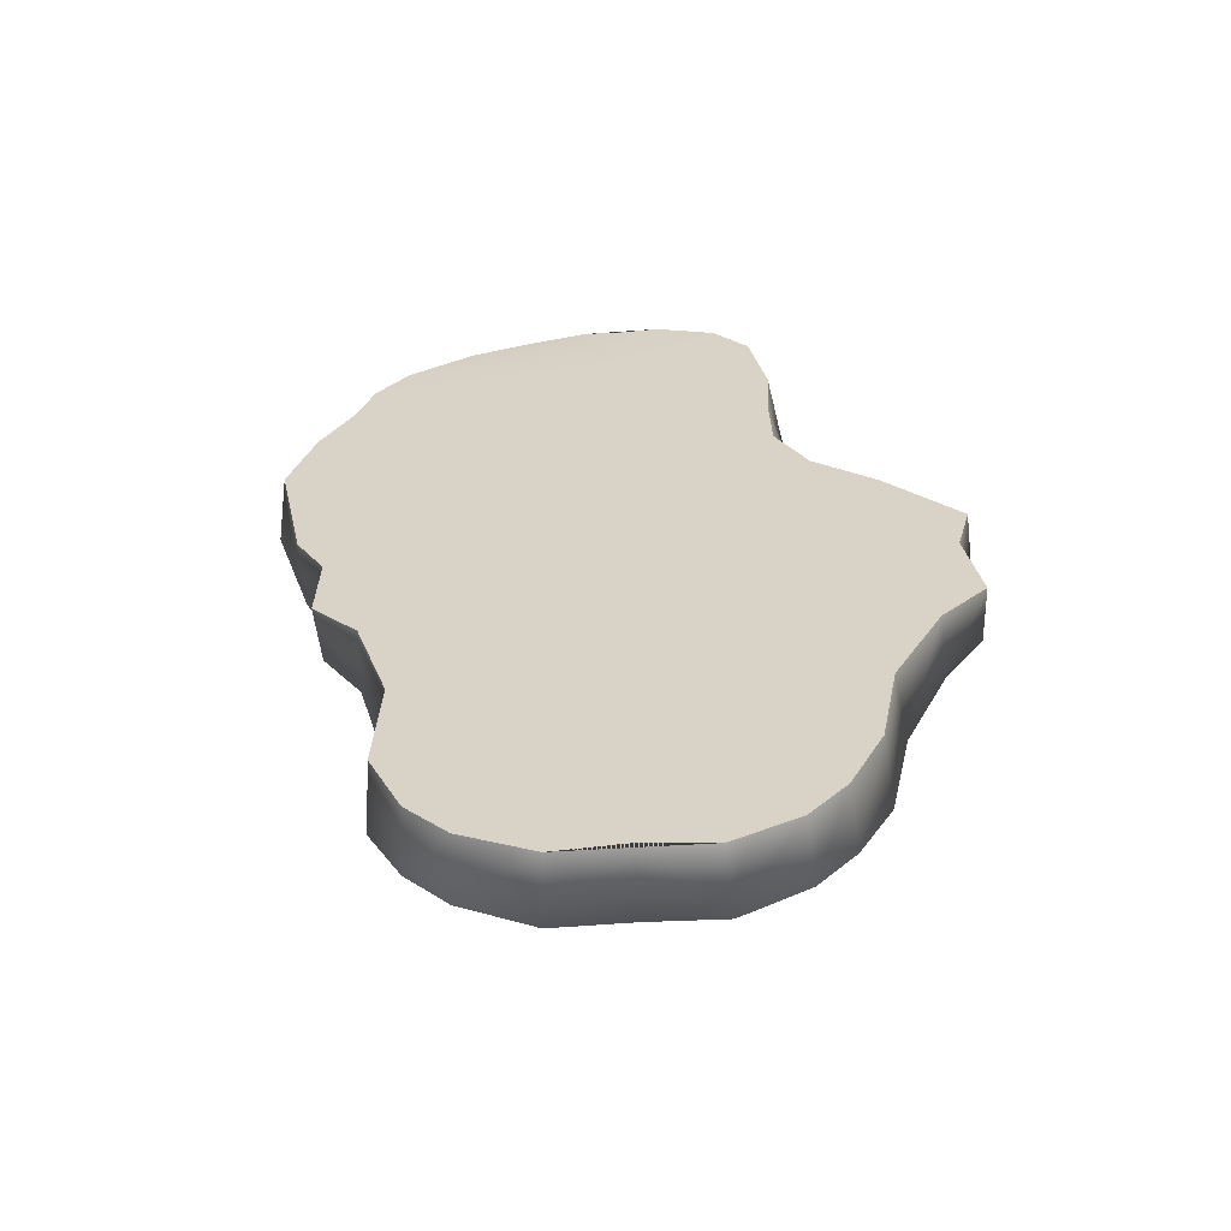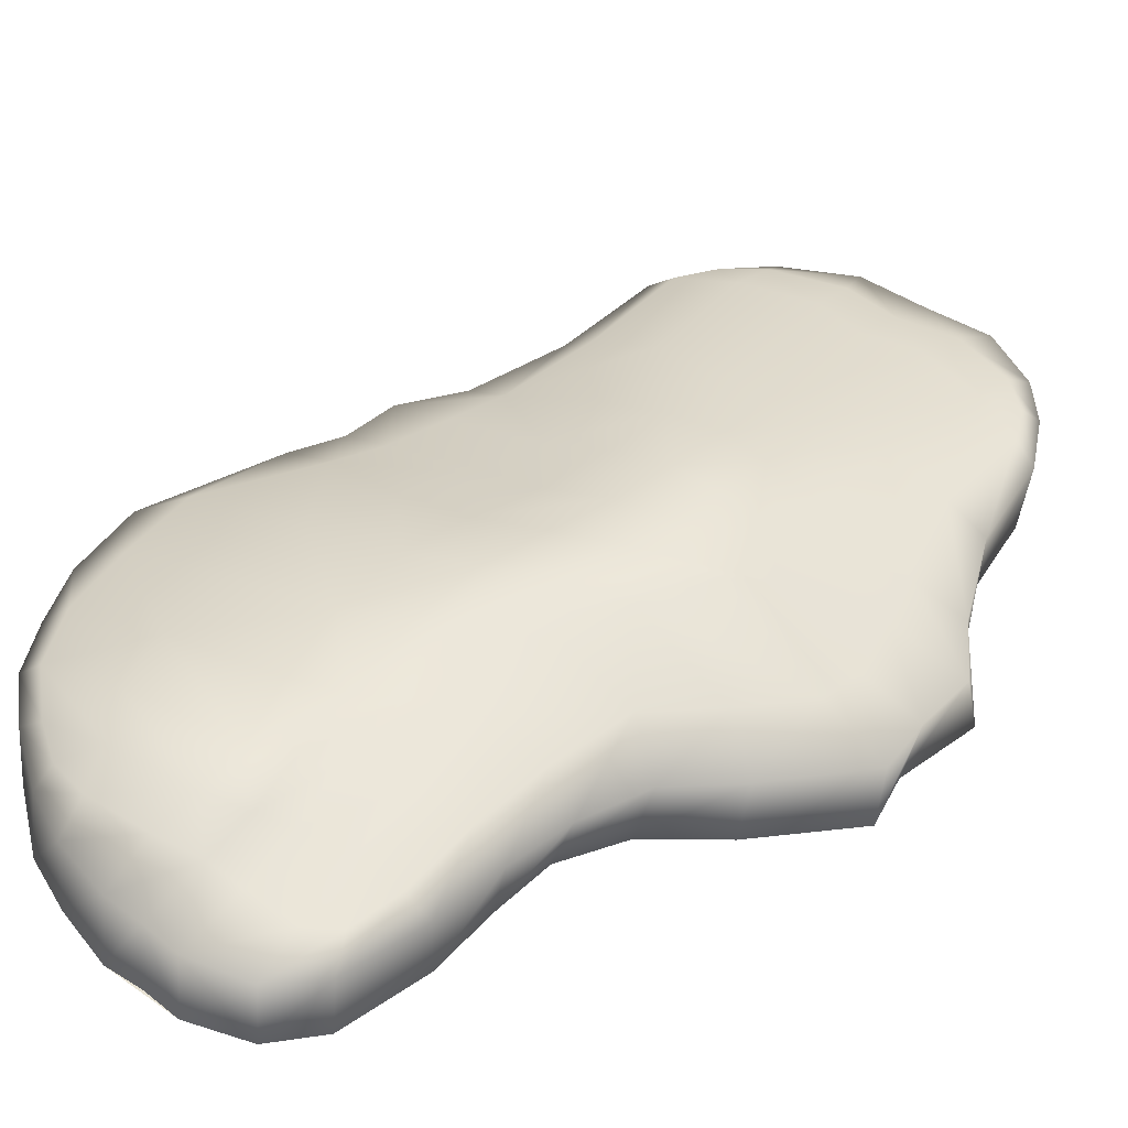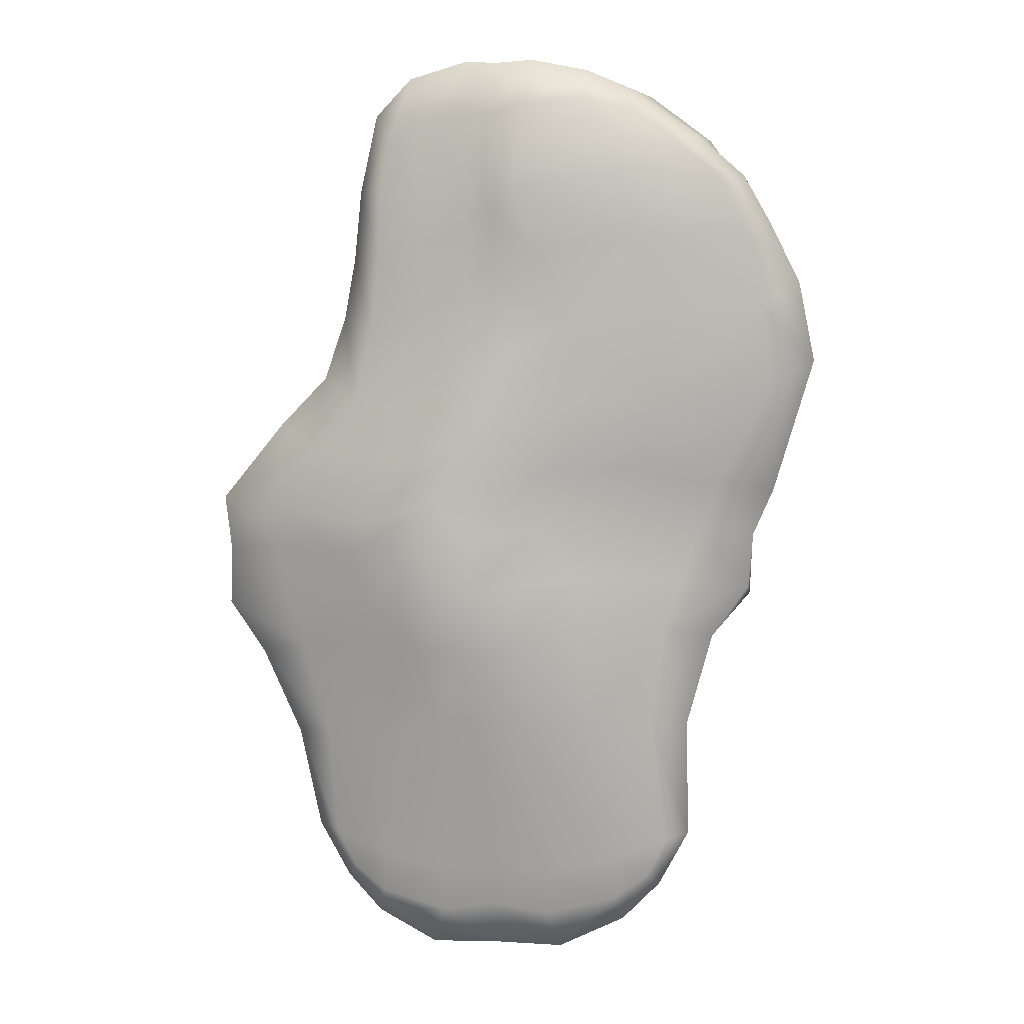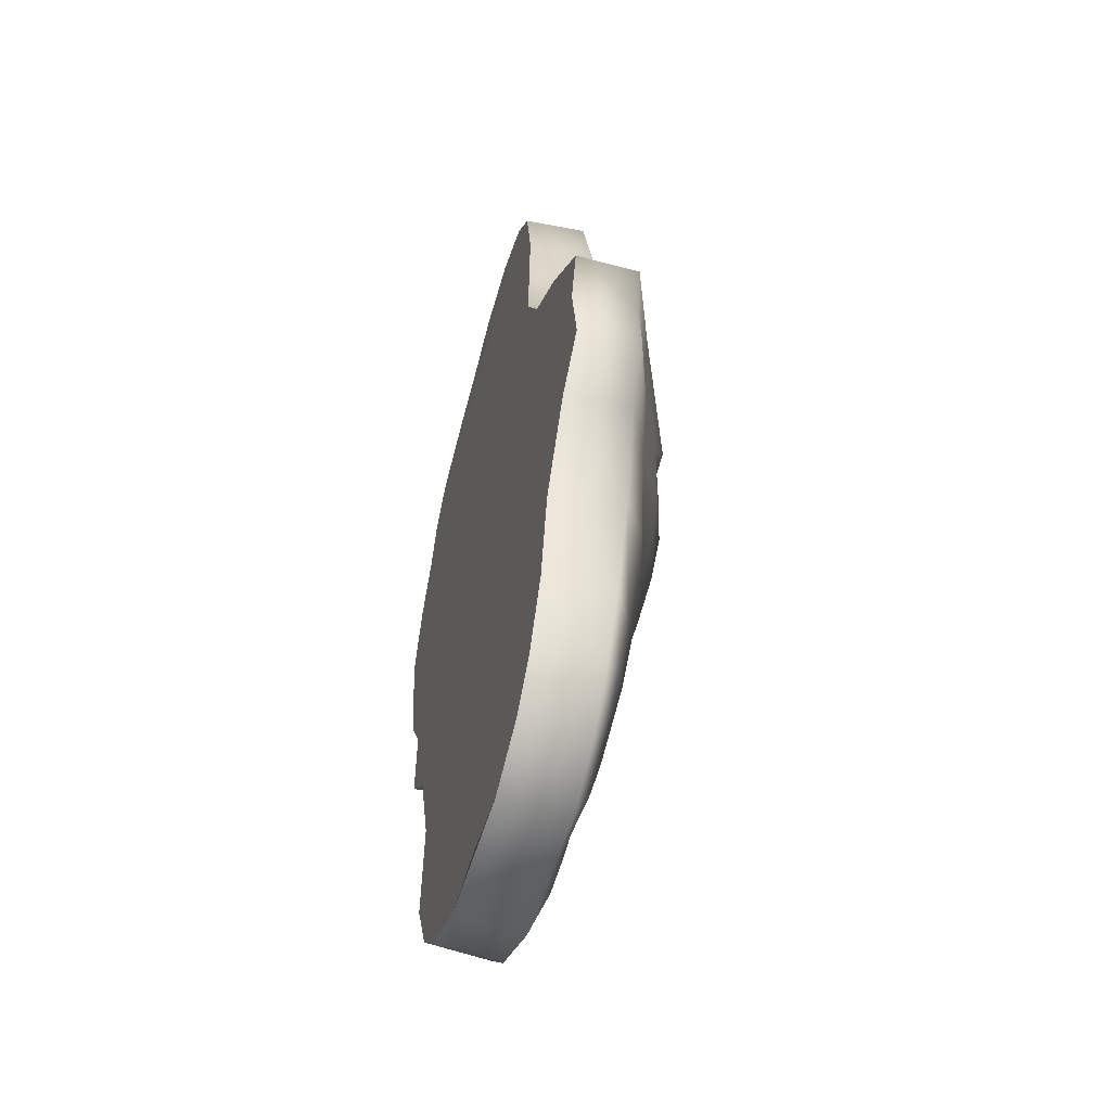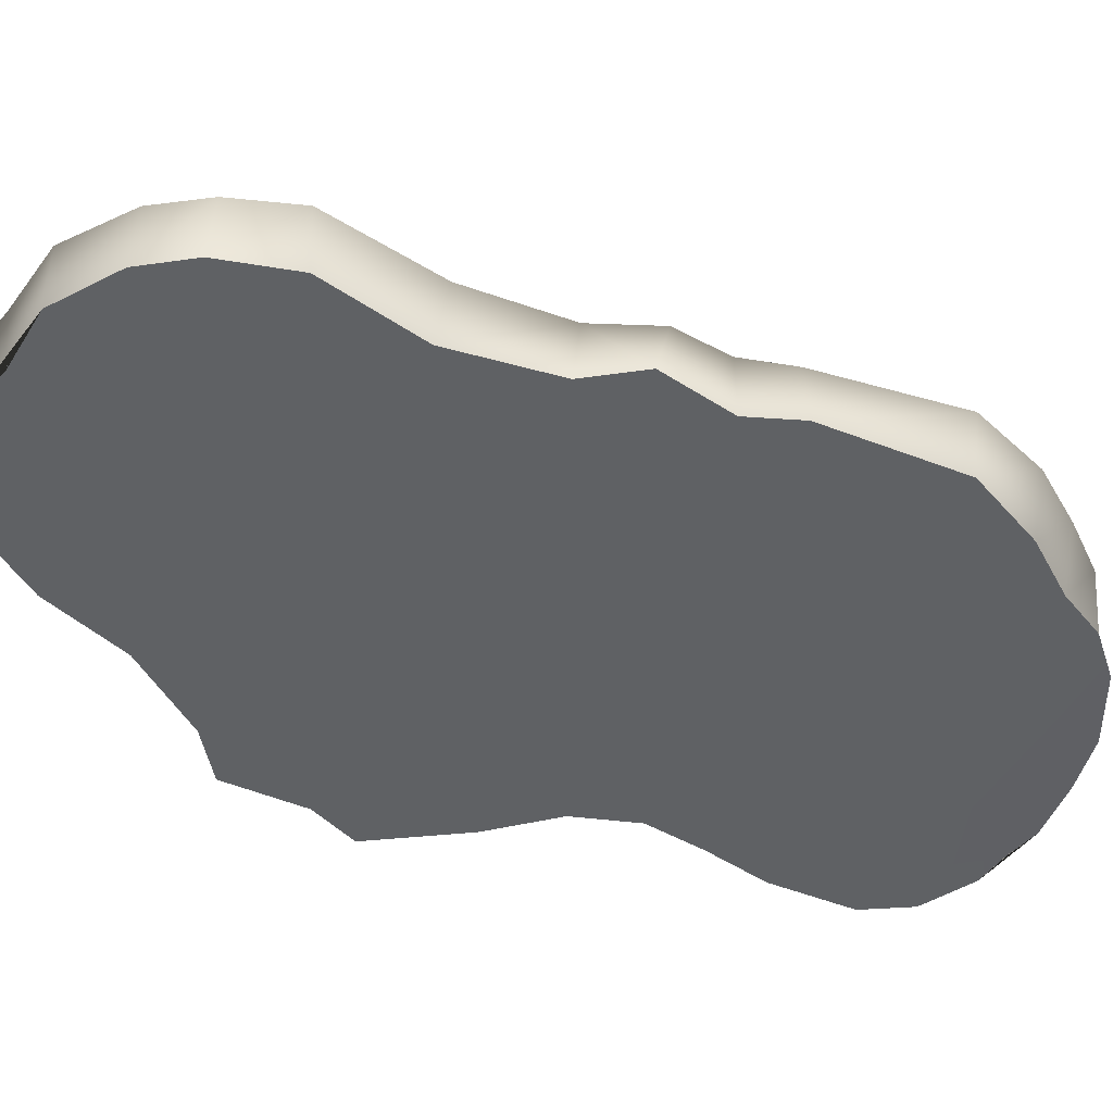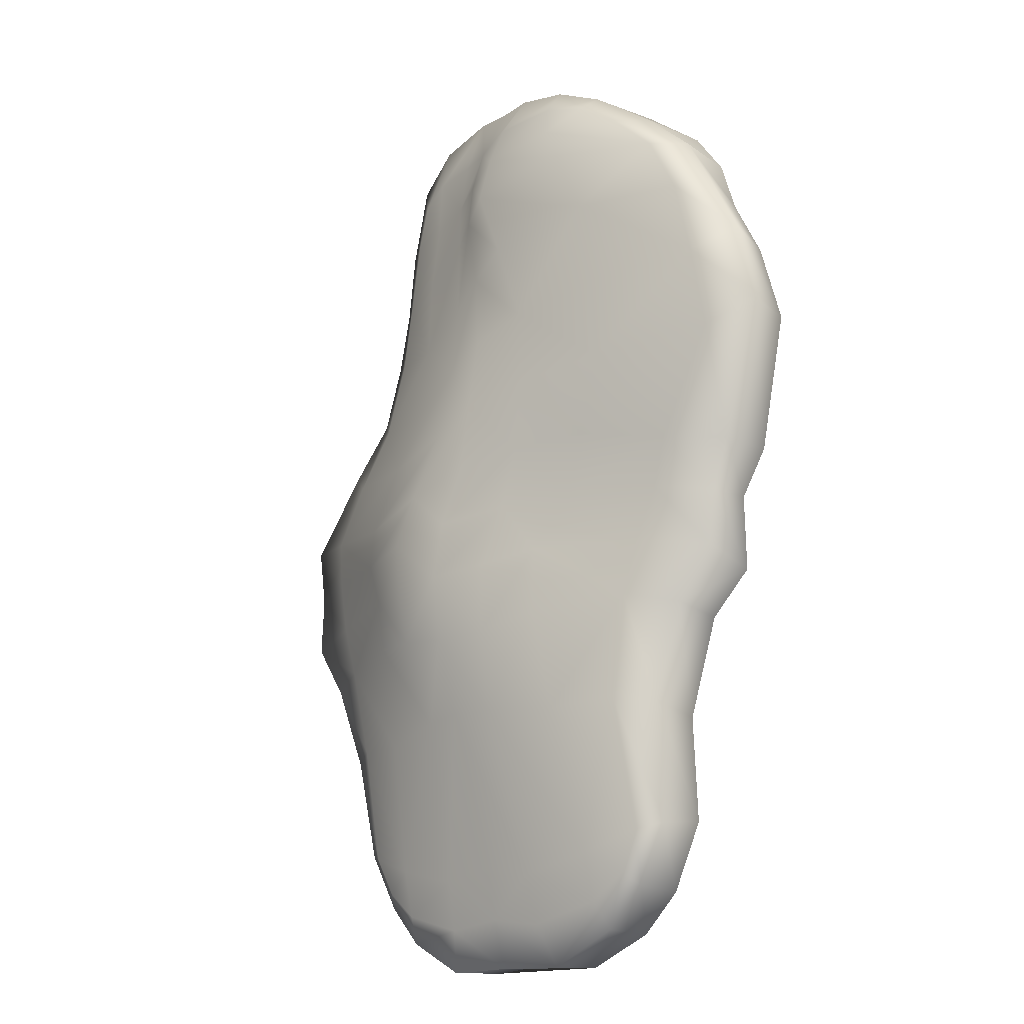
<metadata>
{"format":"obj","ext":"obj","renderer":"f3d","projection":"perspective","resolution":1024,"background":"white","views":[{"elev":-61.1,"azim":3.5,"up":"+Z"},{"elev":41.1,"azim":39.7,"up":"+Y"},{"elev":6.6,"azim":-173.1,"up":"+Z"},{"elev":-55.0,"azim":73.5,"up":"+Z"},{"elev":-45.5,"azim":-125.5,"up":"+Y"},{"elev":-16.1,"azim":-137.4,"up":"+Z"}]}
</metadata>
<code>
g ENV_S03_SnowFlat_02_MO_Col
v -0.8108 0.01212 4.272
v -0.4512 0.00512 4.251
v -0.0875 0.002884 4.274
v -0.7947 0.01032 4.133
v -1.383 0.02459 4.12
v -1.9 0.02196 3.913
v -0.7599 0.003374 3.833
v 0.4659 0.002302 4.089
v -2.504 0.004899 3.468
v -0.7143 0.002302 3.437
v 0.7895 0.002302 3.705
v -2.799 0.002302 3.067
v -0.6364 0.002302 2.761
v 0.9383 0.002302 2.88
v -2.952 0.002302 2.586
v -0.5659 0.002302 2.149
v 0.9064 0.002302 2.215
v -3.242 0.002302 2.029
v -0.4914 0.002302 1.502
v 0.9208 0.002302 1.615
v -3.463 0.002302 1.264
v -0.3946 0.002302 0.6622
v 1.211 0.002302 1.057
v -3.204 0.002302 -0.02946
v -0.3323 0.002302 0.121
v 1.783 0.002302 0.5942
v -2.944 0.002302 -0.4632
v -0.242 0.002302 -0.6626
v 2.453 0.002302 -0.1437
v -2.96 0.002302 -1.186
v -0.1874 0.002302 -1.137
v 2.323 0.002302 -0.6506
v -2.553 0.002302 -1.595
v -0.08416 0.002302 -2.033
v 2.449 0.002302 -1.446
v -2.255 0.002302 -2.536
v -0.01287 0.002302 -2.652
v 2.042 0.002302 -1.854
v -2.302 0.002302 -3.54
v 0.06505 0.002302 -3.328
v 1.597 0.002302 -2.699
v -2.008 0.002302 -4.18
v 0.1401 0.002302 -3.98
v 1.435 0.002302 -3.564
v -1.639 0.002302 -4.551
v 0.1965 0.002302 -4.469
v 1.138 0.002302 -4.18
v -1 0.002302 -4.837
v 0.2388 0.002302 -4.837
v 0.8117 0.002302 -4.551
v -0.3645 0.002302 -4.779
v 0.2806 0.6177 -4.862
v 0.2388 0.002302 -4.837
v 0.8117 0.002302 -4.551
v -0.3645 0.002302 -4.779
v 0.8618 0.6033 -4.548
v 1.138 0.002302 -4.18
v -0.3645 0.615 -4.848
v -1 0.002302 -4.837
v 0.1657 0.7753 -4.466
v 1.197 0.5965 -4.174
v 1.435 0.002302 -3.564
v 0.7851 0.7498 -4.291
v 1.493 0.6064 -3.626
v 1.597 0.002302 -2.699
v 1.092 0.7334 -4.046
v 1.694 0.6443 -2.635
v 2.042 0.002302 -1.854
v 1.275 0.7603 -3.675
v 0.7734 0.8576 -3.854
v 0.122 0.8866 -4.003
v -0.3679 0.7693 -4.393
v 2.081 0.5965 -1.805
v 2.449 0.002302 -1.446
v 1.345 0.8841 -2.577
v 2.436 0.5734 -1.293
v 2.323 0.002302 -0.6506
v 1.615 0.8338 -1.691
v 0.7651 1.044 -2.612
v 2.423 0.5594 -0.7306
v 2.453 0.002302 -0.1437
v 0.181 1.116 -2.45
v 1.767 0.8319 -1.194
v 2.484 0.5734 -0.1904
v 1.783 0.002302 0.5942
v 0.8227 1.176 -1.617
v 0.85 1.228 -1.109
v 1.9 0.7861 -0.6581
v 1.867 0.6061 0.5625
v 1.211 0.002302 1.057
v 1.055 1.16 -0.692
v 1.864 0.8407 -0.237
v 1.391 0.6363 1.054
v 0.9208 0.002302 1.615
v 0.3458 1.317 -1.628
v 1.474 0.9007 0.3163
v 1.179 0.6462 1.669
v 0.9064 0.002302 2.215
v 1.021 0.9663 0.8196
v 0.5352 1.298 0.2338
v 1.075 0.6232 2.271
v 0.9383 0.002302 2.88
v 0.8607 1.306 -0.3701
v 0.8599 0.8956 1.561
v 0.3278 1.063 1.564
v 1.01 0.6064 2.946
v 0.7895 0.002302 3.705
v 0.7966 0.8439 2.274
v 0.8451 0.5965 3.7
v 0.4659 0.002302 4.089
v 0.3285 1.209 0.7917
v -0.232 1.275 1.15
v -0.1118 1.349 0.4605
v -0.5343 1.343 0.6853
v 0.1919 1.393 -0.1469
v 0.7848 0.7603 2.959
v 0.497 0.6039 4.067
v -0.0875 0.002884 4.274
v 0.6981 0.7334 3.428
v 0.3814 0.8628 3.015
v 0.451 0.753 3.618
v -0.05874 0.6363 4.227
v 0.3555 0.988 2.361
v -0.02366 0.9531 3.13
v -0.1292 1.078 2.613
v -0.4061 0.6784 4.215
v -0.3135 0.9156 3.689
v -0.4512 0.00512 4.251
v -0.8108 0.01212 4.272
v -0.001001 0.8298 3.66
v -0.7468 0.7294 4.235
v -1.383 0.02459 4.12
v -1.299 0.776 4.123
v -1.9 0.02196 3.913
v -0.1702 1.134 1.872
v -0.2889 1.045 3.266
v -0.6973 1.009 3.809
v -1.795 0.7595 3.897
v -2.504 0.004899 3.468
v -0.3397 1.156 2.794
v -0.4686 1.182 2.113
v -0.6438 1.154 3.429
v -1.312 1.006 3.842
v -2.406 0.6774 3.485
v -2.799 0.002302 3.067
v -0.6091 1.267 2.975
v -1.722 0.954 3.742
v -2.858 0.6339 3.09
v -2.952 0.002302 2.586
v -1.419 1.151 3.506
v -2.122 0.9153 3.487
v -3.128 0.6443 2.616
v -3.242 0.002302 2.029
v -2.575 0.898 3.088
v -1.665 1.255 3.123
v -1.891 1.188 2.515
v -3.418 0.6142 2.035
v -3.463 0.002302 1.264
v -2.876 0.8907 2.537
v -3.574 0.5965 1.26
v -3.204 0.002302 -0.02946
v -3.033 0.8681 1.833
v -3.19 0.5734 -0.04438
v -2.944 0.002302 -0.4632
v -0.8593 1.258 2.327
v -1.108 1.217 1.567
v -3.159 0.8266 1.04
v -2.99 0.5594 -0.5082
v -2.96 0.002302 -1.186
v -2.014 1.105 1.716
v -2.019 1.1 0.9362
v -2.62 0.8234 0.02552
v -0.5832 1.264 1.377
v -1.146 1.247 0.8305
v -1.788 1.044 0.1902
v -1.046 1.202 0.1678
v -1.557 0.9954 -0.3848
v -2.463 0.7789 -0.4323
v -2.947 0.5734 -1.033
v -0.4133 1.329 0.04687
v -0.2199 1.387 -0.5025
v -0.8709 1.2 -0.4089
v -0.1262 1.411 -1.041
v 0.4173 1.405 -0.6181
v 0.3854 1.399 -1.044
v -2.592 0.5965 -1.545
v -2.114 0.8456 -1.437
v -2.553 0.002302 -1.595
v -2.255 0.002302 -2.536
v -2.34 0.6443 -2.465
v -2.302 0.002302 -3.54
v -2.367 0.6064 -3.607
v -2.008 0.002302 -4.18
v -0.1314 1.338 -1.676
v -2.27 0.8285 -0.9341
v -1.231 1.142 -0.8948
v -0.6834 1.302 -0.9867
v -0.6542 1.278 -1.652
v -0.1979 1.165 -2.402
v -1.236 1.171 -1.532
v -0.6491 1.161 -2.417
v -0.3823 0.8773 -3.902
v -0.8942 0.8866 -4.003
v -1.388 1.084 -2.479
v -1.994 0.8916 -2.413
v -1.605 0.8576 -3.851
v -2.144 0.7603 -3.665
v -2.069 0.5965 -4.167
v -1.639 0.002302 -4.551
v -1.952 0.7334 -4.046
v -1.696 0.6033 -4.548
v -1.607 0.7498 -4.291
v -1.045 0.6177 -4.862
v -0.9199 0.7753 -4.466
g ENV_S03_SnowFlat_02_MO_Col_0
f 3 2 1
f 4 3 1
f 4 1 5
f 6 4 5
f 4 7 3
f 4 6 7
f 7 8 3
f 6 9 7
f 7 10 8
f 7 9 10
f 10 11 8
f 9 12 10
f 10 13 11
f 10 12 13
f 13 14 11
f 12 15 13
f 13 16 14
f 13 15 16
f 16 17 14
f 15 18 16
f 16 19 17
f 16 18 19
f 19 20 17
f 18 21 19
f 19 22 20
f 19 21 22
f 22 23 20
f 21 24 22
f 22 25 23
f 22 24 25
f 25 26 23
f 24 27 25
f 25 28 26
f 25 27 28
f 28 29 26
f 27 30 28
f 28 31 29
f 28 30 31
f 31 32 29
f 30 33 31
f 31 34 32
f 31 33 34
f 34 35 32
f 33 36 34
f 34 37 35
f 34 36 37
f 37 38 35
f 36 39 37
f 37 40 38
f 37 39 40
f 40 41 38
f 39 42 40
f 40 43 41
f 40 42 43
f 43 44 41
f 42 45 43
f 43 46 44
f 43 45 46
f 46 47 44
f 45 48 46
f 46 49 47
f 46 48 49
f 49 50 47
f 48 51 49
f 54 53 52
f 52 53 55
f 56 54 52
f 57 54 56
f 58 52 55
f 58 55 59
f 56 52 60
f 60 52 58
f 61 57 56
f 62 57 61
f 63 56 60
f 61 56 63
f 64 62 61
f 65 62 64
f 66 61 63
f 64 61 66
f 67 65 64
f 68 65 67
f 69 64 66
f 67 64 69
f 66 63 70
f 69 66 70
f 63 60 71
f 70 63 71
f 72 60 58
f 60 72 71
f 73 68 67
f 74 68 73
f 75 67 69
f 75 69 70
f 73 67 75
f 76 74 73
f 77 74 76
f 78 73 75
f 76 73 78
f 79 75 70
f 78 75 79
f 80 77 76
f 81 77 80
f 82 79 70
f 71 82 70
f 83 76 78
f 80 76 83
f 84 81 80
f 85 81 84
f 86 78 79
f 86 79 82
f 86 87 78
f 87 83 78
f 88 80 83
f 84 80 88
f 89 85 84
f 90 85 89
f 91 88 83
f 87 91 83
f 92 84 88
f 89 84 92
f 92 88 91
f 93 90 89
f 94 90 93
f 95 86 82
f 86 95 87
f 96 89 92
f 93 89 96
f 97 94 93
f 98 94 97
f 99 93 96
f 97 93 99
f 100 96 92
f 99 96 100
f 101 98 97
f 102 98 101
f 103 100 92
f 103 92 91
f 104 97 99
f 101 97 104
f 104 99 105
f 106 102 101
f 107 102 106
f 108 101 104
f 104 105 108
f 106 101 108
f 109 107 106
f 110 107 109
f 111 99 100
f 99 111 105
f 111 100 112
f 111 112 105
f 113 100 103
f 100 113 112
f 113 114 112
f 115 113 103
f 113 115 114
f 115 103 91
f 116 106 108
f 109 106 116
f 117 110 109
f 118 110 117
f 119 109 116
f 117 109 119
f 120 116 108
f 119 116 120
f 121 117 119
f 121 119 120
f 122 118 117
f 122 117 121
f 123 120 108
f 105 123 108
f 121 120 124
f 120 123 124
f 125 123 105
f 123 125 124
f 122 126 118
f 127 126 122
f 126 128 118
f 129 128 126
f 130 122 121
f 130 121 124
f 130 127 122
f 127 130 124
f 131 129 126
f 131 126 127
f 132 129 131
f 133 132 131
f 134 132 133
f 135 125 105
f 112 135 105
f 124 125 136
f 136 127 124
f 137 131 127
f 133 131 137
f 138 134 133
f 139 134 138
f 125 135 140
f 125 140 136
f 141 135 112
f 135 141 140
f 127 136 142
f 137 127 142
f 143 133 137
f 138 133 143
f 143 137 142
f 144 139 138
f 145 139 144
f 140 146 136
f 146 142 136
f 147 138 143
f 144 138 147
f 148 145 144
f 149 145 148
f 150 143 142
f 147 143 150
f 151 144 147
f 148 144 151
f 151 147 150
f 152 149 148
f 153 149 152
f 154 148 151
f 151 150 154
f 152 148 154
f 155 150 142
f 146 155 142
f 150 155 154
f 155 146 156
f 155 156 154
f 157 153 152
f 158 153 157
f 159 152 154
f 156 159 154
f 157 152 159
f 160 158 157
f 161 158 160
f 162 157 159
f 162 159 156
f 160 157 162
f 163 161 160
f 164 161 163
f 146 165 156
f 165 166 156
f 165 146 140
f 141 165 140
f 165 141 166
f 167 160 162
f 163 160 167
f 168 164 163
f 169 164 168
f 170 162 156
f 166 170 156
f 162 170 171
f 167 162 171
f 171 170 166
f 172 163 167
f 168 163 172
f 167 171 172
f 141 173 166
f 173 141 112
f 114 173 112
f 173 114 166
f 174 171 166
f 114 174 166
f 171 174 175
f 171 175 172
f 176 174 114
f 174 176 175
f 172 175 177
f 175 176 177
f 178 168 172
f 178 172 177
f 179 168 178
f 179 169 168
f 180 176 114
f 115 180 114
f 180 181 176
f 181 180 115
f 176 182 177
f 181 182 176
f 181 183 182
f 184 181 115
f 183 181 184
f 184 115 91
f 184 91 87
f 185 184 87
f 185 183 184
f 95 185 87
f 185 95 183
f 179 186 169
f 187 186 179
f 186 188 169
f 189 188 186
f 190 189 186
f 190 186 187
f 191 189 190
f 192 191 190
f 193 191 192
f 95 194 183
f 95 82 194
f 195 187 179
f 195 179 178
f 178 177 195
f 177 196 195
f 195 196 187
f 177 182 196
f 183 197 182
f 182 197 196
f 198 197 183
f 197 198 196
f 194 198 183
f 82 199 194
f 82 71 199
f 198 200 196
f 196 200 187
f 201 198 194
f 200 198 201
f 199 201 194
f 71 202 199
f 72 202 71
f 202 203 199
f 203 201 199
f 202 72 203
f 187 200 204
f 204 200 201
f 205 187 204
f 205 190 187
f 192 190 205
f 204 201 206
f 205 204 206
f 201 203 206
f 207 192 205
f 207 205 206
f 208 192 207
f 208 193 192
f 209 193 208
f 210 207 206
f 210 208 207
f 211 209 208
f 211 208 210
f 59 209 211
f 212 210 206
f 212 206 203
f 212 211 210
f 213 59 211
f 213 211 212
f 213 58 59
f 72 58 213
f 72 214 203
f 214 212 203
f 214 213 212
f 214 72 213

</code>
